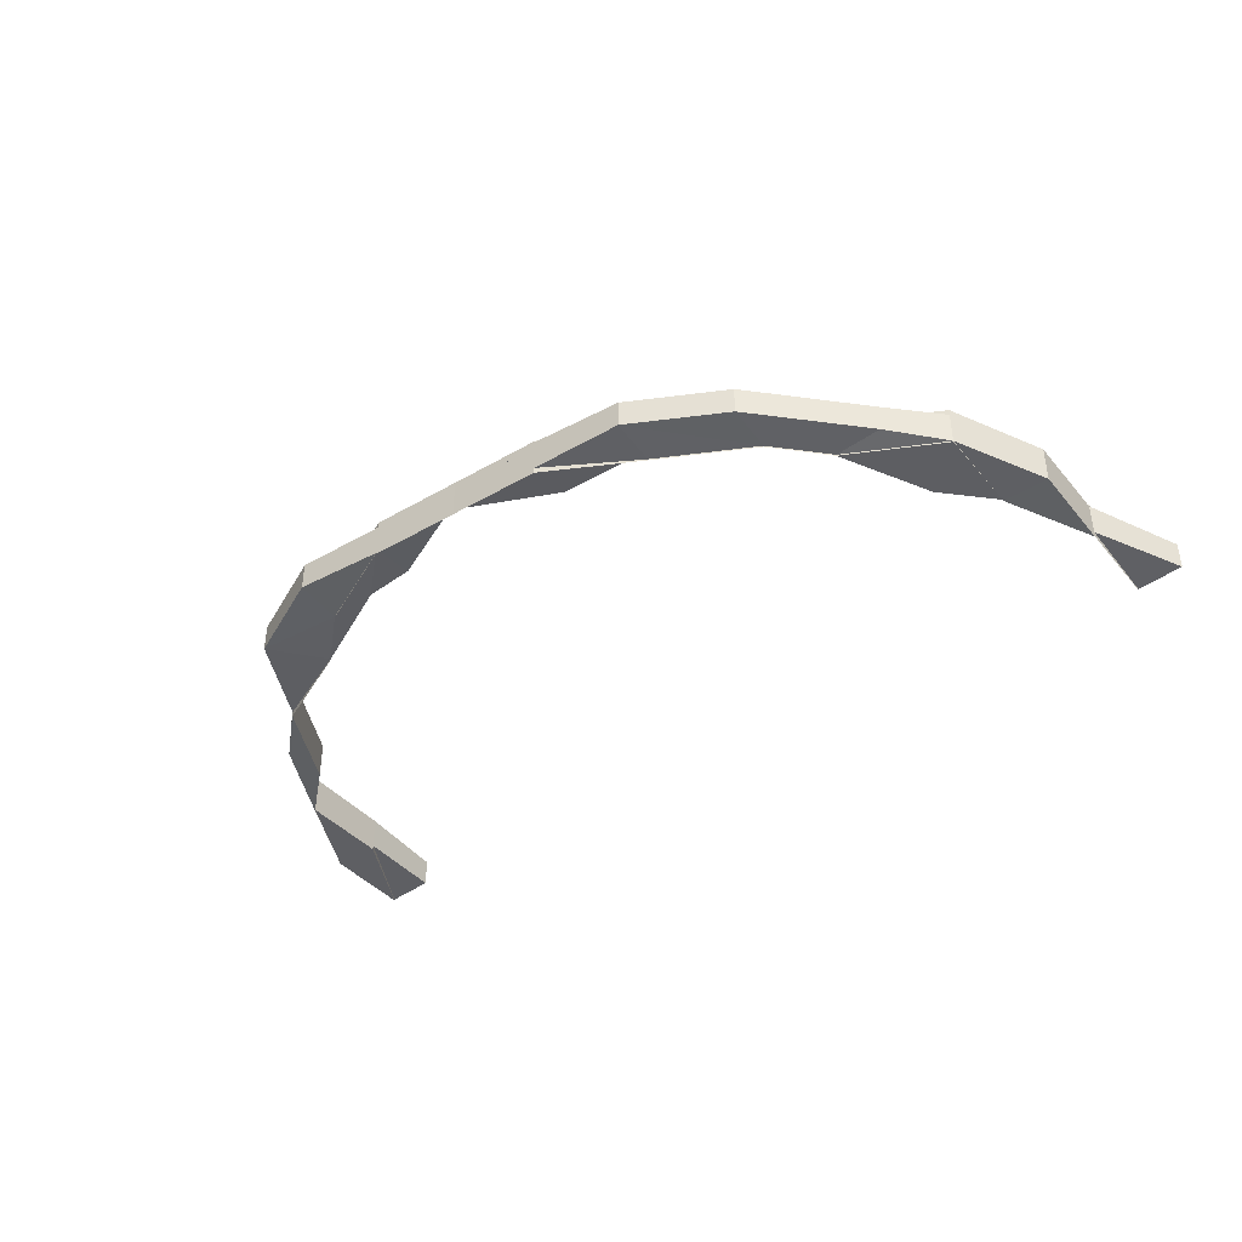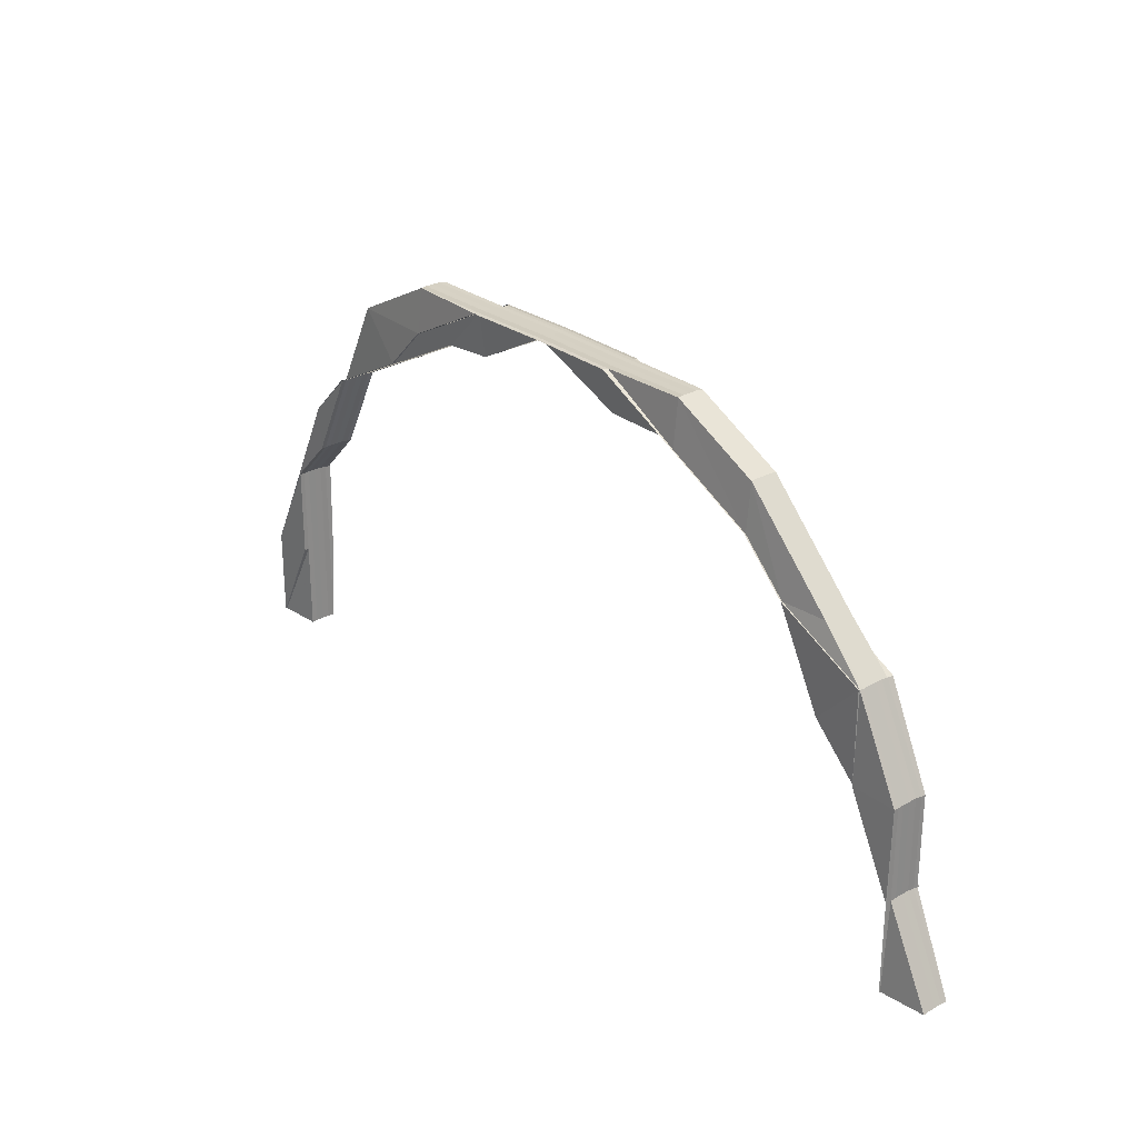
<metadata>
{"format":"obj","ext":"obj","renderer":"f3d","projection":"perspective","resolution":1024,"background":"white","views":[{"elev":-40.3,"azim":-144.3,"up":"+Z"},{"elev":26.6,"azim":-129.8,"up":"+Y"}]}
</metadata>
<code>
o 11015
v 2253 1881 17.44
v 2253 1881 17.44
v 2253 1881 17.44
v 2253 1881 17.44
v 2253 1881 17.44
v 2253 1881 17.44
v 2253 1881 17.44
v 2253 1881 17.44
v 2253 1881 17.44
v 2253 1881 17.44
v 2253 1881 17.44
v 2253 1881 17.44
v 2253 1881 17.44
v 2253 1881 17.44
v 2253 1881 17.44
v 2253 1881 17.44
v 2253 1881 17.44
v 2253 1881 17.44
v 2253 1881 17.44
v 2253 1881 17.44
v 2253 1881 17.44
v 2253 1881 17.43
v 2253 1881 17.44
v 2253 1881 17.43
v 2253 1881 17.43
v 2253 1881 17.44
v 2253 1881 17.44
v 2253 1881 17.44
v 2253 1881 17.43
v 2253 1881 17.44
v 2253 1881 17.44
v 2253 1881 17.44
v 2253 1881 17.44
v 2253 1881 17.43
v 2253 1881 17.44
v 2253 1881 17.43
v 2253 1881 17.44
v 2253 1881 17.44
v 2253 1881 17.44
v 2253 1881 17.44
v 2253 1881 17.44
v 2253 1881 17.44
v 2253 1881 17.44
v 2253 1881 17.44
v 2253 1881 17.44
v 2253 1881 17.44
v 2253 1881 17.44
v 2253 1881 17.44
v 2253 1881 17.44
v 2253 1881 17.44
v 2253 1881 17.44
v 2253 1881 17.44
v 2253 1881 17.44
v 2253 1881 17.44
v 2253 1881 17.44
v 2253 1881 17.44
v 2253 1881 17.44
v 2253 1881 17.44
v 2253 1881 17.44
v 2253 1881 17.44
v 2253 1881 17.44
v 2253 1881 17.44
v 2253 1881 17.44
v 2253 1881 17.44
v 2253 1881 17.44
v 2253 1881 17.44
v 2253 1881 17.44
v 2253 1881 17.44
v 2253 1881 17.44
v 2253 1881 17.44
v 2253 1881 17.44
v 2253 1881 17.44
v 2253 1881 17.44
v 2253 1881 17.44
v 2253 1881 17.44
v 2253 1881 17.44
v 2253 1881 17.44
v 2253 1881 17.44
v 2253 1881 17.44
v 2253 1881 17.44
v 2253 1881 17.44
v 2253 1881 17.44
v 2253 1881 17.44
v 2253 1881 17.44
v 2253 1881 17.44
v 2253 1881 17.44
v 2253 1881 17.44
v 2253 1881 17.44
v 2253 1881 17.44
v 2253 1881 17.44
v 2253 1881 17.44
v 2253 1881 17.44
v 2253 1881 17.44
v 2253 1881 17.44
v 2253 1881 17.44
v 2253 1881 17.44
v 2253 1881 17.44
v 2253 1881 17.44
v 2253 1881 17.44
v 2253 1881 17.44
v 2253 1881 17.44
v 2253 1881 17.44
v 2253 1881 17.44
v 2253 1881 17.44
v 2253 1881 17.44
v 2253 1881 17.44
v 2253 1881 17.44
v 2253 1881 17.44
v 2253 1881 17.44
v 2253 1881 17.44
v 2253 1881 17.44
v 2253 1881 17.44
v 2253 1881 17.44
v 2253 1881 17.44
v 2253 1881 17.44
v 2253 1881 17.44
v 2253 1881 17.44
v 2253 1881 17.44
v 2253 1881 17.44
v 2253 1881 17.44
v 2253 1881 17.44
v 2253 1881 17.44
v 2253 1881 17.44
v 2253 1881 17.44
v 2253 1881 17.44
v 2253 1881 17.44
v 2253 1881 17.44
v 2253 1881 17.44
v 2253 1881 17.44
v 2253 1881 17.43
v 2253 1881 17.43
v 2253 1881 17.43
v 2253 1881 17.43
v 2253 1881 17.44
v 2253 1881 17.43
v 2253 1881 17.44
v 2253 1881 17.44
v 2253 1881 17.43
v 2253 1881 17.44
v 2253 1881 17.44
v 2253 1881 17.44
v 2253 1881 17.44
v 2253 1881 17.44
v 2253 1881 17.44
v 2253 1881 17.44
v 2253 1881 17.44
v 2253 1881 17.43
v 2253 1881 17.43
v 2253 1881 17.44
v 2253 1881 17.43
v 2253 1881 17.43
v 2253 1881 17.44
v 2253 1881 17.43
v 2253 1881 17.43
v 2253 1881 17.43
v 2253 1881 17.44
v 2253 1881 17.44
v 2253 1881 17.43
v 2253 1881 17.44
v 2253 1881 17.43
v 2253 1881 17.44
v 2253 1881 17.44
v 2253 1881 17.44
v 2253 1881 17.44
v 2253 1881 17.44
v 2253 1881 17.43
v 2253 1881 17.43
v 2253 1881 17.44
v 2253 1881 17.44
v 2253 1881 17.44
v 2253 1881 17.44
v 2253 1881 17.44
v 2253 1881 17.44
v 2253 1881 17.44
v 2253 1881 17.44
v 2253 1881 17.44
v 2253 1881 17.44
v 2253 1881 17.44
v 2253 1881 17.44
v 2253 1881 17.44
v 2253 1881 17.44
v 2253 1881 17.44
v 2253 1881 17.44
v 2253 1881 17.44
v 2253 1881 17.43
v 2253 1881 17.44
v 2253 1881 17.43
v 2253 1881 17.44
v 2253 1881 17.44
v 2253 1881 17.44
v 2253 1881 17.44
v 2253 1881 17.44
v 2253 1881 17.43
v 2253 1881 17.43
v 2253 1881 17.43
v 2253 1881 17.44
v 2253 1881 17.44
v 2253 1881 17.44
v 2253 1881 17.43
v 2253 1881 17.43
v 2253 1881 17.44
v 2253 1881 17.44
v 2253 1881 17.44
v 2253 1881 17.44
v 2253 1881 17.44
v 2253 1881 17.44
v 2253 1881 17.44
v 2253 1881 17.44
v 2253 1881 17.44
v 2253 1881 17.44
v 2253 1881 17.44
v 2253 1881 17.44
v 2253 1881 17.44
v 2253 1881 17.44
v 2253 1881 17.44
v 2253 1881 17.44
v 2253 1881 17.44
v 2253 1881 17.44
v 2253 1881 17.44
v 2253 1881 17.44
v 2253 1881 17.44
v 2253 1881 17.44
v 2253 1881 17.44
v 2253 1881 17.44
v 2253 1881 17.44
v 2253 1881 17.44
v 2253 1881 17.44
v 2253 1881 17.44
v 2253 1881 17.44
v 2253 1881 17.44
v 2253 1881 17.44
v 2253 1881 17.44
v 2253 1881 17.44
v 2253 1881 17.44
v 2253 1881 17.44
v 2253 1881 17.44
v 2253 1881 17.44
v 2253 1881 17.44
v 2253 1881 17.44
v 2253 1881 17.44
v 2253 1881 17.44
v 2253 1881 17.44
v 2253 1881 17.44
v 2253 1881 17.44
v 2253 1881 17.44
v 2253 1881 17.44
v 2253 1881 17.44
v 2253 1881 17.44
v 2253 1881 17.44
v 2253 1881 17.44
v 2253 1881 17.44
v 2253 1881 17.44
v 2253 1881 17.44
v 2253 1881 17.44
v 2253 1881 17.44
v 2253 1881 17.44
v 2253 1881 17.44
v 2253 1881 17.44
v 2253 1881 17.44
v 2253 1881 17.44
v 2253 1881 17.44
v 2253 1881 17.44
v 2253 1881 17.44
v 2253 1881 17.44
v 2253 1881 17.44
v 2253 1881 17.44
v 2253 1881 17.44
v 2253 1881 17.44
v 2253 1881 17.44
v 2253 1881 17.44
v 2253 1881 17.44
v 2253 1881 17.44
v 2253 1881 17.44
v 2253 1881 17.44
v 2253 1881 17.44
v 2253 1881 17.44
v 2253 1881 17.44
v 2253 1881 17.44
v 2253 1881 17.44
v 2253 1881 17.44
v 2253 1881 17.44
v 2253 1881 17.44
v 2253 1881 17.44
v 2253 1881 17.44
v 2253 1881 17.44
v 2253 1881 17.44
v 2253 1881 17.44
v 2253 1881 17.44
v 2253 1881 17.44
v 2253 1881 17.44
v 2253 1881 17.44
v 2253 1881 17.44
v 2253 1881 17.44
v 2253 1881 17.44
v 2253 1881 17.44
v 2253 1881 17.44
v 2253 1881 17.43
v 2253 1881 17.43
v 2253 1881 17.44
v 2253 1881 17.44
v 2253 1881 17.44
v 2253 1881 17.44
v 2253 1881 17.44
v 2253 1881 17.44
v 2253 1881 17.44
v 2253 1881 17.44
v 2253 1881 17.44
v 2253 1881 17.44
v 2253 1881 17.44
v 2253 1881 17.44
v 2253 1881 17.44
v 2253 1881 17.44
v 2253 1881 17.44
v 2253 1881 17.44
v 2253 1881 17.44
v 2253 1881 17.44
v 2253 1881 17.44
v 2253 1881 17.44
v 2253 1881 17.44
v 2253 1881 17.44
v 2253 1881 17.44
v 2253 1881 17.44
v 2253 1881 17.44
v 2253 1881 17.44
v 2253 1881 17.44
v 2253 1881 17.44
v 2253 1881 17.44
v 2253 1881 17.44
v 2253 1881 17.44
v 2253 1881 17.44
v 2253 1881 17.44
v 2253 1881 17.44
v 2253 1881 17.44
v 2253 1881 17.44
v 2253 1881 17.44
v 2253 1881 17.44
v 2253 1881 17.44
v 2253 1881 17.44
v 2253 1881 17.44
v 2253 1881 17.44
v 2253 1881 17.44
v 2253 1881 17.44
v 2253 1881 17.44
v 2253 1881 17.44
v 2253 1881 17.44
v 2253 1881 17.44
v 2253 1881 17.44
v 2253 1881 17.44
v 2253 1881 17.44
v 2253 1881 17.44
v 2253 1881 17.44
v 2253 1881 17.44
v 2253 1881 17.44
v 2253 1881 17.44
v 2253 1881 17.44
v 2253 1881 17.44
v 2253 1881 17.44
v 2253 1881 17.44
v 2253 1881 17.44
v 2253 1881 17.44
v 2253 1881 17.44
v 2253 1881 17.44
v 2253 1881 17.44
v 2253 1881 17.44
v 2253 1881 17.44
v 2253 1881 17.44
v 2253 1881 17.44
v 2253 1881 17.44
v 2253 1881 17.44
v 2253 1881 17.44
v 2253 1881 17.44
v 2253 1881 17.44
v 2253 1881 17.44
v 2253 1881 17.44
v 2253 1881 17.44
v 2253 1881 17.44
v 2253 1881 17.44
v 2253 1881 17.44
v 2253 1881 17.44
v 2253 1881 17.44
v 2253 1881 17.44
v 2253 1881 17.44
v 2253 1881 17.44
v 2253 1881 17.44
v 2253 1881 17.44
v 2253 1881 17.44
v 2253 1881 17.44
v 2253 1881 17.44
v 2253 1881 17.44
v 2253 1881 17.43
v 2253 1881 17.43
v 2253 1881 17.43
v 2253 1881 17.44
v 2253 1881 17.44
v 2253 1881 17.44
v 2253 1881 17.44
v 2253 1881 17.44
v 2253 1881 17.44
v 2253 1881 17.44
v 2253 1881 17.44
v 2253 1881 17.44
v 2253 1881 17.44
v 2253 1881 17.44
v 2253 1881 17.44
v 2253 1881 17.44
v 2253 1881 17.44
v 2253 1881 17.44
v 2253 1881 17.44
v 2253 1881 17.44
v 2253 1881 17.44
v 2253 1881 17.44
v 2253 1881 17.44
v 2253 1881 17.44
v 2253 1881 17.44
v 2253 1881 17.44
v 2253 1881 17.44
v 2253 1881 17.44
v 2253 1881 17.44
v 2253 1881 17.44
v 2253 1881 17.44
v 2253 1881 17.44
v 2253 1881 17.44
v 2253 1881 17.44
v 2253 1881 17.43
v 2253 1881 17.43
v 2253 1881 17.43
v 2253 1881 17.44
v 2253 1881 17.44
v 2253 1881 17.43
v 2253 1881 17.44
v 2253 1881 17.44
v 2253 1881 17.44
v 2253 1881 17.43
v 2253 1881 17.43
v 2253 1881 17.44
v 2253 1881 17.44
v 2253 1881 17.44
v 2253 1881 17.44
v 2253 1881 17.44
v 2253 1881 17.44
v 2253 1881 17.44
v 2253 1881 17.44
v 2253 1881 17.43
v 2253 1881 17.43
v 2253 1881 17.44
v 2253 1881 17.44
v 2253 1881 17.44
v 2253 1881 17.44
v 2253 1881 17.44
v 2253 1881 17.43
v 2253 1881 17.44
v 2253 1881 17.43
v 2253 1881 17.44
v 2253 1881 17.44
v 2253 1881 17.44
v 2253 1881 17.43
v 2253 1881 17.43
v 2253 1881 17.43
v 2253 1881 17.44
v 2253 1881 17.44
v 2253 1881 17.44
v 2253 1881 17.44
v 2253 1881 17.43
v 2253 1881 17.43
v 2253 1881 17.43
v 2253 1881 17.44
v 2253 1881 17.44
v 2253 1881 17.43
v 2253 1881 17.43
v 2253 1881 17.43
v 2253 1881 17.44
v 2253 1881 17.44
v 2253 1881 17.43
v 2253 1881 17.44
v 2253 1881 17.44
v 2253 1881 17.44
v 2253 1881 17.44
v 2253 1881 17.44
v 2253 1881 17.44
v 2253 1881 17.44
v 2253 1881 17.44
v 2253 1881 17.44
v 2253 1881 17.44
v 2253 1881 17.44
v 2253 1881 17.44
v 2253 1881 17.43
v 2253 1881 17.44
v 2253 1881 17.44
v 2253 1881 17.44
v 2253 1881 17.44
v 2253 1881 17.44
v 2253 1881 17.44
v 2253 1881 17.44
v 2253 1881 17.44
v 2253 1881 17.44
v 2253 1881 17.44
v 2253 1881 17.44
v 2253 1881 17.44
v 2253 1881 17.44
v 2253 1881 17.44
v 2253 1881 17.44
v 2253 1881 17.44
v 2253 1881 17.44
v 2253 1881 17.44
v 2253 1881 17.44
v 2253 1881 17.44
v 2253 1881 17.44
v 2253 1881 17.44
v 2253 1881 17.44
v 2253 1881 17.44
v 2253 1881 17.44
v 2253 1881 17.44
v 2253 1881 17.44
v 2253 1881 17.44
v 2253 1881 17.44
v 2253 1881 17.44
v 2253 1881 17.44
v 2253 1881 17.44
v 2253 1881 17.44
v 2253 1881 17.44
v 2253 1881 17.44
v 2253 1881 17.44
v 2253 1881 17.44
v 2253 1881 17.44
v 2253 1881 17.44
v 2253 1881 17.44
v 2253 1881 17.44
v 2253 1881 17.44
v 2253 1881 17.44
v 2253 1881 17.44
v 2253 1881 17.44
v 2253 1881 17.44
v 2253 1881 17.44
v 2253 1881 17.44
v 2253 1881 17.44
v 2253 1881 17.44
v 2253 1881 17.44
v 2253 1881 17.44
v 2253 1881 17.44
v 2253 1881 17.44
v 2253 1881 17.44
v 2253 1881 17.44
v 2253 1881 17.44
v 2253 1881 17.44
v 2253 1881 17.44
v 2253 1881 17.44
v 2253 1881 17.44
v 2253 1881 17.44
v 2253 1881 17.44
v 2253 1881 17.44
v 2253 1881 17.44
v 2253 1881 17.44
v 2253 1881 17.44
v 2253 1881 17.44
v 2253 1881 17.44
v 2253 1881 17.43
v 2253 1881 17.43
v 2253 1881 17.44
v 2253 1881 17.43
v 2253 1881 17.44
v 2253 1881 17.44
v 2253 1881 17.44
v 2253 1881 17.44
v 2253 1881 17.44
v 2253 1881 17.44
v 2253 1881 17.44
v 2253 1881 17.44
v 2253 1881 17.43
v 2253 1881 17.44
v 2253 1881 17.44
v 2253 1881 17.44
v 2253 1881 17.44
v 2253 1881 17.43
v 2253 1881 17.44
v 2253 1881 17.44
v 2253 1881 17.43
v 2253 1881 17.43
v 2253 1881 17.44
v 2253 1881 17.43
v 2253 1881 17.43
v 2253 1881 17.44
v 2253 1881 17.43
v 2253 1881 17.44
v 2253 1881 17.44
v 2253 1881 17.44
v 2253 1881 17.44
v 2253 1881 17.44
v 2253 1881 17.43
v 2253 1881 17.44
v 2253 1881 17.43
v 2253 1881 17.44
v 2253 1881 17.44
v 2253 1881 17.44
v 2253 1881 17.44
v 2253 1881 17.44
v 2253 1881 17.44
v 2253 1881 17.44
v 2253 1881 17.44
v 2253 1881 17.44
v 2253 1881 17.44
v 2253 1881 17.44
v 2253 1881 17.44
v 2253 1881 17.44
v 2253 1881 17.44
v 2253 1881 17.44
v 2253 1881 17.44
v 2253 1881 17.44
v 2253 1881 17.44
v 2253 1881 17.44
v 2253 1881 17.43
v 2253 1881 17.44
v 2253 1881 17.43
v 2253 1881 17.44
v 2253 1881 17.44
v 2253 1881 17.43
v 2253 1881 17.43
v 2253 1881 17.43
v 2253 1881 17.44
v 2253 1881 17.44
v 2253 1881 17.44
v 2253 1881 17.44
v 2253 1881 17.44
f 1 2 3
f 4 5 1
f 6 4 1
f 7 6 1
f 8 7 1
f 9 8 1
f 10 9 1
f 2 11 3
f 3 11 12
f 2 13 11
f 14 2 1
f 15 14 1
f 14 16 2
f 17 14 15
f 18 17 15
f 17 19 14
f 20 17 18
f 21 20 18
f 22 20 21
f 20 23 17
f 24 25 20
f 25 26 20
f 26 27 17
f 27 28 14
f 29 24 30
f 28 27 31
f 27 32 33
f 30 33 34
f 35 32 36
f 37 36 34
f 38 39 30
f 31 19 39
f 28 40 2
f 40 28 41
f 41 16 31
f 41 42 43
f 44 41 45
f 46 41 47
f 48 46 44
f 46 13 41
f 49 40 46
f 40 49 11
f 50 46 51
f 52 50 48
f 50 53 46
f 54 49 50
f 49 54 55
f 11 53 55
f 11 55 12
f 12 55 56
f 55 57 56
f 55 58 57
f 54 59 57
f 59 54 60
f 60 58 50
f 60 50 61
f 62 60 52
f 63 60 62
f 64 59 63
f 64 65 66
f 67 68 66
f 69 70 68
f 59 71 72
f 73 71 74
f 57 72 75
f 76 74 77
f 76 57 78
f 79 80 76
f 57 81 82
f 80 81 60
f 83 70 84
f 85 83 86
f 85 87 88
f 87 89 90
f 91 84 92
f 93 83 91
f 83 93 94
f 95 91 96
f 91 97 98
f 99 97 94
f 99 94 58
f 100 91 81
f 101 100 95
f 100 102 91
f 103 104 101
f 105 100 58
f 101 94 106
f 106 105 101
f 105 107 100
f 108 93 100
f 109 108 105
f 93 108 110
f 94 102 110
f 94 110 53
f 111 105 53
f 108 109 112
f 111 113 105
f 110 107 112
f 110 112 13
f 106 110 114
f 114 111 106
f 114 112 115
f 116 111 13
f 115 116 114
f 117 109 111
f 116 118 111
f 109 117 119
f 112 113 119
f 112 119 16
f 115 119 120
f 121 117 116
f 122 116 16
f 120 122 115
f 122 123 116
f 124 121 122
f 117 121 125
f 119 118 125
f 119 125 19
f 125 123 126
f 125 126 23
f 120 125 127
f 128 122 19
f 127 128 120
f 128 129 122
f 130 128 23
f 131 124 128
f 132 131 128
f 133 132 127
f 127 134 135
f 121 136 134
f 137 138 135
f 139 136 138
f 140 141 142
f 143 144 145
f 146 147 148
f 149 150 151
f 149 152 153
f 152 154 155
f 149 156 157
f 158 156 159
f 160 158 161
f 162 163 157
f 164 165 163
f 166 167 162
f 167 168 169
f 170 169 159
f 170 171 169
f 172 170 161
f 173 174 171
f 175 176 174
f 177 176 178
f 173 179 170
f 179 178 180
f 181 180 182
f 183 184 181
f 185 186 180
f 187 185 188
f 189 186 190
f 191 186 165
f 192 191 193
f 191 194 195
f 152 191 196
f 189 197 198
f 199 200 198
f 200 201 202
f 197 201 202
f 196 203 118
f 204 205 203
f 206 204 207
f 207 203 208
f 208 209 207
f 207 210 172
f 209 210 118
f 210 170 123
f 210 173 170
f 209 211 210
f 211 173 210
f 212 213 211
f 214 211 209
f 211 215 173
f 215 216 173
f 217 215 211
f 215 218 216
f 217 219 215
f 220 214 209
f 220 209 113
f 221 214 220
f 222 175 215
f 175 222 223
f 223 219 224
f 225 222 226
f 225 227 228
f 229 230 228
f 231 232 230
f 225 231 233
f 234 235 233
f 231 236 237
f 235 236 237
f 229 238 239
f 240 241 239
f 242 243 241
f 244 242 245
f 246 247 241
f 248 249 247
f 250 248 251
f 252 253 247
f 254 255 253
f 256 254 257
f 258 256 259
f 259 260 261
f 262 261 263
f 264 227 263
f 264 265 266
f 267 264 268
f 267 264 269
f 270 262 269
f 271 262 219
f 272 271 270
f 273 274 272
f 271 275 262
f 275 276 262
f 262 276 277
f 276 278 277
f 276 279 278
f 275 280 276
f 280 279 276
f 279 281 238
f 282 280 275
f 283 275 271
f 283 282 275
f 284 282 283
f 285 286 282
f 287 285 283
f 288 283 271
f 289 283 288
f 288 271 218
f 290 287 288
f 291 288 292
f 293 288 272
f 294 290 293
f 294 290 295
f 272 296 293
f 297 298 295
f 290 299 300
f 298 299 300
f 293 301 302
f 303 304 302
f 305 306 304
f 307 308 301
f 296 307 309
f 296 309 292
f 310 296 218
f 310 311 296
f 311 307 296
f 312 311 313
f 311 314 307
f 314 315 307
f 307 315 316
f 317 314 311
f 318 317 311
f 257 317 318
f 315 319 316
f 316 319 320
f 314 321 315
f 317 322 314
f 322 321 314
f 323 322 317
f 321 324 315
f 315 324 319
f 322 325 321
f 326 325 322
f 327 328 322
f 329 327 317
f 330 327 331
f 327 332 333
f 334 329 335
f 329 336 337
f 338 329 318
f 338 339 340
f 341 338 342
f 341 338 229
f 208 343 344
f 344 220 208
f 203 343 113
f 203 345 343
f 346 345 203
f 346 184 345
f 184 347 345
f 345 348 343
f 345 347 348
f 343 348 349
f 343 349 107
f 350 220 107
f 344 349 351
f 351 350 344
f 350 221 220
f 352 221 350
f 351 353 354
f 355 356 354
f 357 358 356
f 359 357 360
f 361 362 356
f 363 364 362
f 365 363 366
f 366 350 102
f 367 368 362
f 369 367 370
f 371 368 372
f 371 373 374
f 375 376 374
f 373 377 378
f 376 377 378
f 349 379 102
f 349 380 379
f 348 380 349
f 380 381 353
f 348 382 380
f 347 382 348
f 347 292 382
f 382 223 380
f 380 223 361
f 382 218 223
f 223 383 381
f 384 175 382
f 197 384 347
f 385 197 347
f 386 385 387
f 386 388 389
f 386 388 390
f 388 391 392
f 388 393 178
f 394 393 395
f 396 397 398
f 396 397 351
f 397 399 400
f 397 401 350
f 402 401 403
f 401 404 405
f 401 406 221
f 406 407 221
f 408 406 409
f 406 410 411
f 221 383 412
f 407 413 414
f 222 413 383
f 415 413 383
f 416 414 417
f 418 415 416
f 418 415 419
f 415 420 421
f 422 423 424
f 423 425 426
f 427 428 429
f 427 428 430
f 428 431 432
f 428 433 434
f 435 436 437
f 436 438 439
f 440 320 441
f 441 320 442
f 443 444 442
f 444 445 446
f 320 447 446
f 448 445 449
f 450 451 447
f 452 450 453
f 453 454 449
f 448 455 456
f 455 457 458
f 459 460 454
f 455 461 289
f 462 461 463
f 461 464 465
f 461 466 284
f 467 466 468
f 466 469 470
f 471 472 460
f 473 474 471
f 471 474 475
f 474 476 475
f 477 478 476
f 475 476 479
f 475 479 282
f 282 479 280
f 479 480 280
f 280 480 279
f 476 481 479
f 479 481 480
f 476 482 481
f 483 482 476
f 483 484 482
f 485 484 486
f 480 487 279
f 279 487 246
f 481 488 480
f 480 488 487
f 487 489 281
f 481 490 488
f 482 490 481
f 482 491 490
f 492 491 485
f 488 493 487
f 493 494 489
f 487 493 252
f 488 495 493
f 490 495 488
f 490 496 495
f 495 497 493
f 493 497 498
f 495 499 497
f 497 500 498
f 501 502 495
f 503 501 490
f 502 504 497
f 497 505 500
f 502 501 506
f 501 503 492
f 504 502 507
f 504 508 500
f 508 504 509
f 498 500 510
f 508 511 512
f 513 511 514
f 510 512 515
f 510 515 516
f 517 514 518
f 500 519 510
f 500 520 519
f 521 510 522
f 522 510 523
f 524 518 525
f 526 527 525
f 528 529 524
f 530 531 520
f 531 532 505
f 533 531 534
f 534 532 535
f 533 536 537
f 538 539 537
f 540 539 541
f 542 540 543
f 534 544 533
f 535 545 534
f 545 544 505
f 544 546 520
f 544 546 547
f 545 544 547
f 535 547 548
f 548 549 535
f 549 545 547
f 549 545 499
f 532 547 499
f 550 549 547
f 550 549 496
f 547 551 496
f 548 551 552
f 553 554 548
f 555 554 547
f 555 556 557
f 558 555 559
f 560 561 547
f 558 562 563
f 564 565 563
f 561 566 567
f 568 562 569
f 570 571 569
f 551 570 491
f 552 570 572
f 573 568 572
f 573 574 575
f 503 574 485
f 574 503 482
f 574 576 577
f 578 577 579
f 580 576 581
f 582 581 583
f 319 584 320
f 320 584 585
f 319 586 584
f 324 586 319
f 584 587 447
f 588 589 587
f 590 588 591
f 592 593 587
f 586 592 584
f 584 592 459
f 586 594 592
f 324 595 586
f 595 594 586
f 596 595 324
f 321 596 324
f 325 596 321
f 596 509 595
f 325 597 596
f 597 509 596
f 597 520 509
f 509 507 595
f 595 507 594
f 509 505 507
f 598 508 597
f 599 597 325
f 599 600 597
f 326 599 325
f 601 598 599
f 602 601 599
f 603 599 604
f 507 506 594
f 507 499 506
f 594 506 605
f 594 605 592
f 592 605 471
f 605 606 471
f 605 492 606
f 506 492 605
f 506 496 492
f 492 607 608
f 609 608 610
f 611 612 610
f 613 614 612
f 615 616 609
f 616 617 618
f 619 620 621
f 619 561 533
f 619 561 622

</code>
